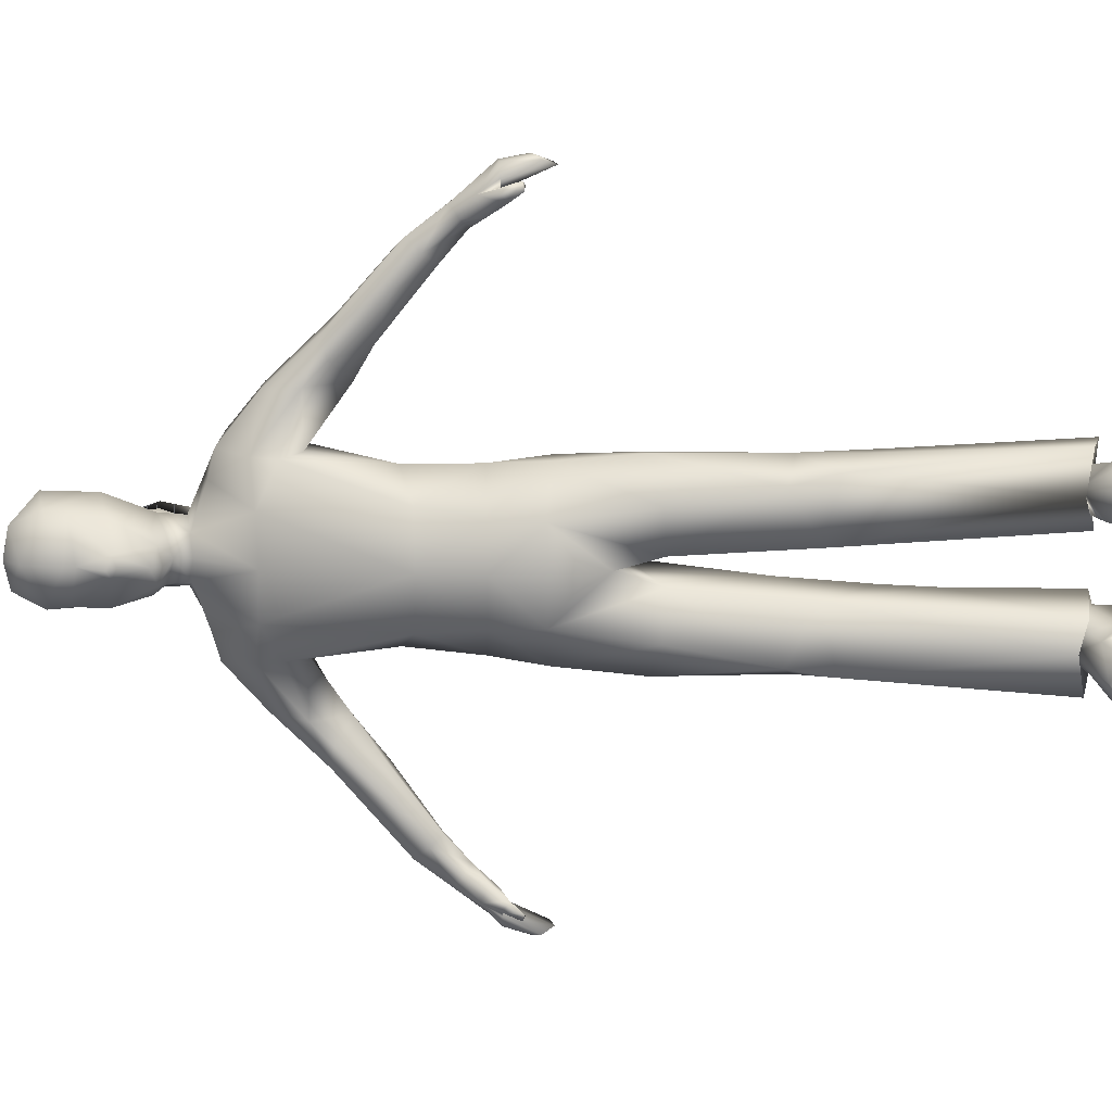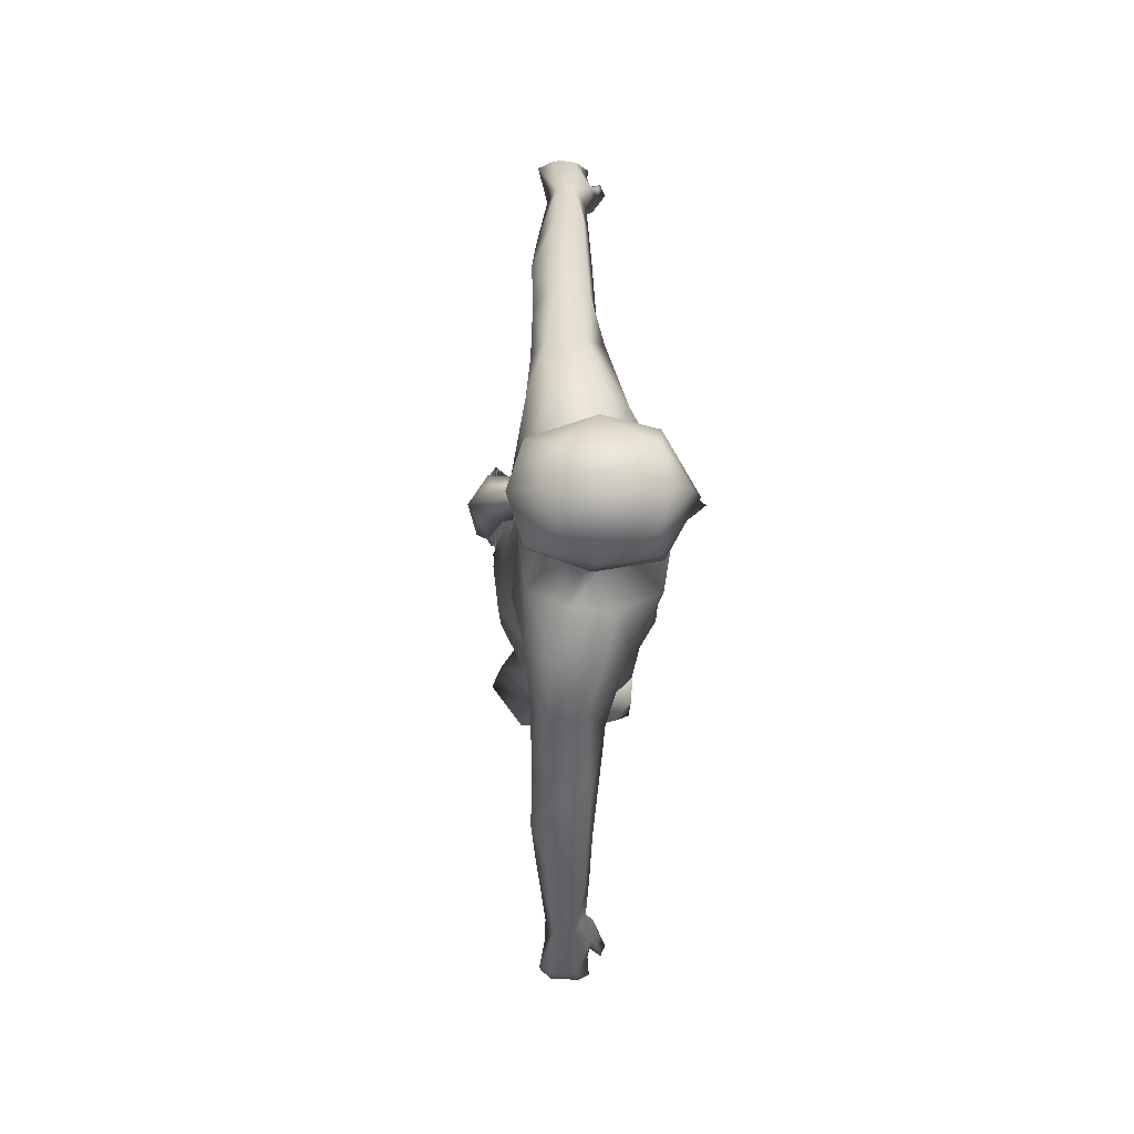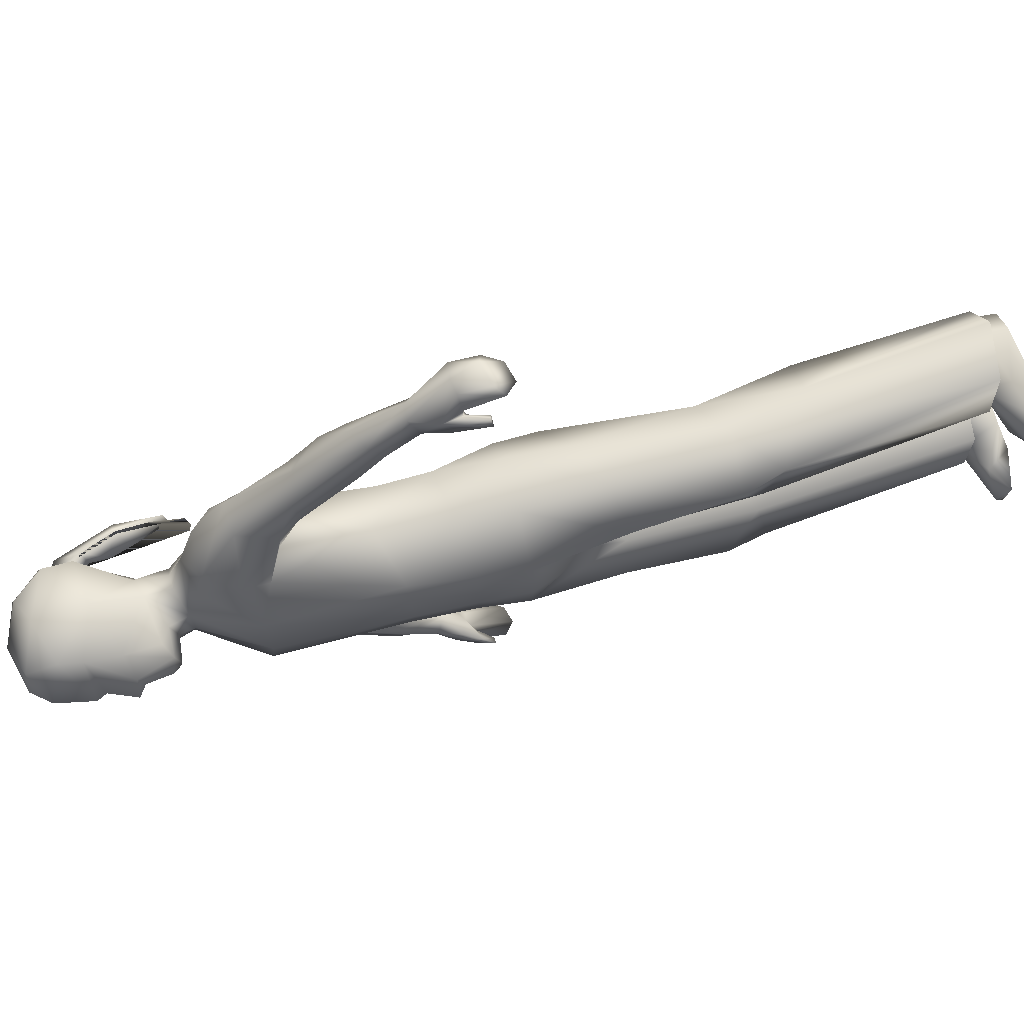
<metadata>
{"format":"obj","ext":"obj","renderer":"f3d","projection":"perspective","resolution":1024,"background":"white","views":[{"elev":13.2,"azim":94.3,"up":"+Y"},{"elev":-6.8,"azim":-2.3,"up":"+Y"},{"elev":70.8,"azim":74.8,"up":"+Y"}]}
</metadata>
<code>
v 0.0815 1.935e-05 1.09
v 0.06921 -0.0734 1.095
v 0.0872 1.935e-05 0.8908
v 0.06921 0.07344 1.095
v 0.02396 1.935e-05 1.187
v 0.01547 -0.03256 1.19
v 0.01547 0.0326 1.19
v -0.04357 -0.1003 1.181
v 0.01198 -0.1012 1.167
v 0.003936 -0.1419 1.158
v 0.0684 -0.08284 0.8946
v 0.03122 -0.1349 1.108
v -0.06985 1.935e-05 1.204
v -0.08798 -0.07594 1.141
v -0.09614 1.935e-05 1.129
v -0.04752 0.0358 1.204
v -0.08798 0.07597 1.141
v -0.1014 -0.0719 1.042
v -0.08747 -0.1448 1.126
v -0.05874 -0.153 1.156
v -0.07812 -0.1358 1.061
v -0.07581 -0.1007 0.9004
v -0.08715 1.935e-05 0.8894
v -0.01153 -0.1209 0.9223
v -0.01461 -0.1341 1.047
v 0.03213 -0.1328 1.07
v 0.04189 -0.04352 1.421
v -0.06498 -0.04102 1.417
v -0.01875 -0.07752 1.395
v 0.04633 -0.06589 1.375
v -0.0954 -0.0563 1.369
v 0.07786 1.935e-05 1.398
v -0.02287 -0.07574 1.315
v -0.0228 -0.05021 1.243
v 0.05551 -0.06026 1.289
v -0.05438 -0.03423 1.254
v -0.0967 -0.05155 1.326
v -0.04752 -0.03576 1.204
v -0.109 1.935e-05 1.327
v -0.06534 1.935e-05 1.249
v -0.1147 1.935e-05 1.38
v 0.02397 -0.03419 1.221
v -0.02357 -0.04736 1.202
v 0.04822 -0.0432 1.234
v 0.02792 1.935e-05 1.211
v 0.02397 0.03423 1.221
v 0.06589 0.02628 1.223
v 0.06589 -0.02624 1.223
v 0.08035 -0.0161 1.279
v 0.0507 -0.06015 1.341
v 0.07983 1.935e-05 1.231
v 0.08452 1.935e-05 1.271
v 0.101 1.935e-05 1.282
v 0.08318 1.935e-05 1.325
v 0.09036 1.935e-05 1.34
v 0.08035 0.01614 1.279
v 0.0507 0.06019 1.341
v 0.06821 1.935e-05 1.216
v 0.0543 1.935e-05 1.427
v 0.04189 0.04356 1.421
v 0.04633 0.06593 1.375
v -0.1073 -0.06664 0.6629
v -0.04985 -0.1337 0.6262
v -0.06936 -0.1141 0.4504
v -0.02764 -0.02196 0.4406
v 0.0201 -0.1459 0.5983
v 0.05189 -0.01988 0.5769
v 0.07644 -0.08872 0.5801
v 0.07547 -0.1169 0.4267
v 0.05213 -0.03436 0.3813
v -0.004208 -0.1456 0.4172
v -0.04596 -0.1433 0.3035
v 0.05873 -0.1318 0.3605
v -0.1007 -0.09221 0.3001
v -0.08181 -0.07586 0.4482
v -0.04882 -0.03535 0.3058
v 0.005729 -0.1471 0.3331
v 0.02421 -0.0557 0.0447
v 0.0402 -0.1015 0.05801
v 0.01969 -0.1625 0.04706
v -0.05162 -0.03845 0.2296
v 0.08708 -0.06854 0.7245
v 0.09123 1.935e-05 0.7996
v 0.07684 -0.07164 0.801
v 0.09628 1.935e-05 0.7236
v 0.08708 0.06858 0.7245
v 0.02229 -0.1342 0.7266
v -0.07615 -0.1019 0.8218
v 0.003752 -0.1267 0.8096
v -0.1121 -0.05199 0.727
v -0.05997 -0.1272 0.7276
v -0.1078 1.934e-05 0.8261
v 0.07684 0.07168 0.801
v -0.07615 0.1019 0.8218
v -0.1121 0.05203 0.727
v -0.07581 0.1007 0.9004
v -0.06628 -0.1583 0.03214
v -0.07382 -0.04236 0.03596
v -0.1005 -0.09863 0.0319
v -0.06899 -0.1225 0.03942
v -0.1104 -0.09999 0.03558
v -0.06367 -0.06059 0.03114
v -0.07741 -0.06492 0.001391
v 0.06706 -0.07609 0.03456
v 0.003904 -0.06924 0.0004427
v 0.01863 -0.07342 0.04624
v 0.008246 -0.1075 0.06173
v 0.1028 -0.08522 0.009792
v -0.04675 -0.06061 0.03481
v 0.02014 -0.1428 0.02717
v 0.07405 -0.1507 0.01881
v 0.1006 -0.1207 0.02664
v -0.06416 -0.1245 0.0002216
v -0.09772 -0.09933 0.001138
v 0.03684 -0.1554 0.0005778
v 0.04736 -0.06673 0.0004279
v 0.09709 -0.142 0.01027
v -0.01984 -0.131 0.04971
v 0.005788 -0.221 1.043
v -0.017 -0.214 1.101
v -0.06301 -0.2174 1.103
v -0.08069 -0.1999 1.069
v -0.07448 -0.2032 1.022
v -0.07683 -0.2685 1.011
v -0.03913 -0.2229 0.9925
v 0.0036 -0.2544 1.011
v -0.01033 -0.2895 1.018
v -0.003316 -0.3438 0.929
v -0.02649 -0.2726 0.954
v -0.04807 -0.3076 1.007
v -0.07611 -0.3056 0.9828
v -0.07728 -0.3282 0.9637
v -0.06649 -0.2916 0.9479
v -0.04728 -0.401 0.9245
v -0.03531 -0.3792 0.8747
v -0.01385 -0.4137 0.9103
v -0.07022 -0.368 0.924
v -0.04373 -0.4561 0.8571
v -0.01329 -0.3779 0.8695
v -0.005169 -0.394 0.8883
v -0.02777 -0.4215 0.8342
v -0.05571 -0.4412 0.8439
v -0.0208 -0.4546 0.8587
v -0.007442 -0.4357 0.8442
v -0.0556 -0.4665 0.8151
v 0.0002703 -0.4678 0.8202
v -0.06133 -0.4983 0.7932
v -0.03649 -0.5074 0.7969
v -0.01689 -0.5057 0.7937
v 0.01054 -0.4762 0.7912
v 0.01269 -0.4592 0.78
v -0.04608 -0.5139 0.7597
v -0.04088 -0.4754 0.7948
v -0.02309 -0.4525 0.7982
v -0.01786 -0.4718 0.7927
v -0.05788 -0.504 0.7547
v -0.01202 -0.5156 0.7516
v -0.0424 -0.5045 0.7305
v -0.005994 -0.4641 0.7856
v -0.0002897 -0.4765 0.7909
v 0.01458 -0.4863 0.7631
v 0.02042 -0.4741 0.76
v -0.00273 -0.4869 0.7908
v -0.01552 -0.5028 0.7233
v 0.001435 -0.5096 0.7396
v 0.002641 -0.441 0.8079
v 0.008809 -0.4808 0.7601
v -0.04357 0.1003 1.181
v 0.01198 0.1012 1.167
v 0.003936 0.1419 1.158
v 0.0684 0.08288 0.8946
v 0.03122 0.135 1.108
v -0.1014 0.07194 1.042
v -0.05874 0.153 1.156
v -0.08747 0.1449 1.126
v -0.07812 0.1359 1.061
v -0.01461 0.1341 1.047
v 0.03213 0.1329 1.07
v -0.01153 0.121 0.9223
v -0.01875 0.07756 1.395
v -0.06498 0.04106 1.417
v -0.0954 0.05634 1.369
v -0.02287 0.07578 1.315
v -0.0967 0.05159 1.326
v -0.05438 0.03427 1.254
v -0.0228 0.05025 1.243
v 0.05551 0.0603 1.289
v -0.02357 0.0474 1.202
v 0.04822 0.04324 1.234
v -0.01534 1.935e-05 1.444
v -0.0783 1.935e-05 1.424
v -0.05997 0.1273 0.7276
v -0.1073 0.06668 0.6629
v 0.02229 0.1343 0.7266
v 0.0201 0.146 0.5983
v -0.02375 1.935e-05 0.6346
v -0.0984 1.935e-05 0.6601
v -0.1182 1.935e-05 0.7275
v -0.04985 0.1337 0.6262
v -0.06936 0.1137 0.4504
v 0.05189 0.01992 0.5769
v 0.07547 0.1165 0.4267
v 0.07644 0.08875 0.5801
v 0.05213 0.0344 0.3813
v -0.02764 0.02358 0.4406
v 0.053 1.935e-05 0.6438
v 0.07915 1.935e-05 0.6755
v -0.004208 0.1445 0.4172
v -0.04596 0.1433 0.3035
v 0.05873 0.1318 0.3605
v -0.08181 0.07631 0.4482
v -0.1007 0.09225 0.3001
v -0.04882 0.03539 0.3058
v -0.05162 0.03849 0.2296
v 0.005729 0.1471 0.3331
v 0.02421 0.05574 0.0447
v 0.0402 0.1015 0.05801
v 0.01969 0.1625 0.04706
v 0.003753 0.1267 0.8096
v -0.06628 0.1584 0.03214
v -0.1104 0.1 0.03558
v 0.003904 0.06927 0.0004427
v -0.06276 0.06517 0.03386
v 0.06706 0.07612 0.03456
v 0.07405 0.1507 0.01881
v 0.02014 0.1429 0.02717
v 0.1006 0.1208 0.02664
v 0.008246 0.1075 0.06173
v -0.07741 0.06496 0.001391
v 0.04736 0.06677 0.0004279
v 0.1028 0.08526 0.009792
v -0.06899 0.1226 0.03942
v -0.06416 0.1245 0.0002216
v -0.1005 0.09867 0.0319
v -0.01984 0.131 0.04971
v 0.03684 0.1554 0.0005778
v 0.09709 0.1421 0.01027
v -0.04495 0.06578 0.03528
v 0.01863 0.07346 0.04624
v -0.07843 0.05324 0.03596
v -0.09772 0.09937 0.001138
v 0.005788 0.2211 1.043
v -0.03913 0.2226 0.9841
v -0.017 0.2141 1.101
v -0.06301 0.2175 1.103
v -0.08069 0.2 1.069
v -0.07448 0.2032 1.022
v -0.07683 0.2686 1.011
v -0.001683 0.2544 1.011
v -0.01033 0.2895 1.018
v -0.003316 0.3439 0.929
v -0.04807 0.3077 1.007
v -0.07611 0.3056 0.9828
v -0.07728 0.3283 0.9637
v -0.06649 0.2916 0.9479
v -0.04728 0.399 0.9258
v -0.04597 0.3771 0.876
v -0.02649 0.2726 0.954
v -0.04228 0.4554 0.8549
v -0.07022 0.3681 0.924
v -0.01385 0.4116 0.9116
v -0.005169 0.392 0.8895
v -0.02644 0.4211 0.8321
v -0.02395 0.3759 0.8708
v -0.05416 0.4406 0.8417
v -0.01953 0.4539 0.8564
v -0.00629 0.4352 0.842
v -0.05788 0.4644 0.8151
v 0.00327 0.4376 0.8075
v 0.000781 0.4657 0.8205
v -0.03781 0.5073 0.7961
v -0.0639 0.4978 0.7921
v -0.00237 0.4858 0.7897
v -0.01723 0.5056 0.7926
v 0.01157 0.4746 0.79
v 0.009746 0.4794 0.7574
v 0.0158 0.4852 0.7606
v 0.02194 0.4723 0.7573
v 0.01382 0.4568 0.7783
v -0.04242 0.4738 0.7938
v -0.04789 0.5141 0.757
v -0.01825 0.47 0.7916
v -0.02375 0.4497 0.7974
v -0.06027 0.5038 0.7517
v 0.002004 0.5097 0.7358
v -0.01213 0.516 0.7485
v -0.005797 0.4619 0.7841
v 0.0001931 0.4749 0.7897
v -0.04402 0.5043 0.7263
v -0.0158 0.5025 0.7188
v -0.1057 0.0006846 1.367
v -0.116 -0.02298 1.317
v -0.1049 -0.02298 1.325
v -0.1527 0.001936 1.267
v -0.1424 0.01762 1.195
v -0.1312 -0.03592 1.266
v -0.1312 0.03338 1.266
v -0.1227 0.0006847 1.356
v -0.1061 0.0006847 1.309
v -0.116 0.02435 1.317
v -0.1049 0.02435 1.325
v -0.09314 0.0006846 1.321
v -0.1152 0.0006849 1.246
v -0.1408 0.000685 1.191
v -0.1055 0.0006848 1.279
v -0.1424 -0.02142 1.195
v -0.1515 0.001489 1.268
v -0.1249 0.000685 1.16
v -0.123 -0.04322 1.261
v -0.1104 -0.02298 1.317
v -0.127 -0.0289 1.165
v -0.1172 0.0006847 1.356
v -0.1104 0.02435 1.317
v -0.123 0.04322 1.261
v -0.127 0.0251 1.165
f 1 2 3
f 1 3 4
f 1 5 6
f 1 7 5
f 6 43 8
f 9 2 6
f 9 8 10
f 2 1 6
f 2 11 3
f 2 9 12
f 13 14 38
f 13 15 14
f 13 16 17
f 13 17 15
f 14 18 19
f 14 19 20
f 14 15 18
f 18 21 19
f 18 22 21
f 18 23 22
f 18 15 23
f 8 9 6
f 8 38 14
f 8 20 10
f 8 14 20
f 8 43 38
f 12 9 10
f 21 24 25
f 26 2 12
f 26 25 24
f 26 24 11
f 27 28 29
f 27 29 30
f 29 28 31
f 30 32 27
f 33 34 35
f 33 36 34
f 33 31 37
f 33 37 36
f 33 30 29
f 36 38 34
f 36 39 40
f 31 33 29
f 31 41 39
f 42 34 6
f 34 38 43
f 34 43 6
f 34 44 35
f 45 46 47
f 45 42 6
f 45 7 46
f 45 48 42
f 5 7 45
f 5 45 6
f 49 50 35
f 49 48 51
f 49 52 53
f 50 49 54
f 50 55 30
f 50 30 33
f 35 50 33
f 35 48 49
f 35 44 48
f 44 34 42
f 53 54 49
f 53 56 54
f 54 57 55
f 54 55 50
f 48 44 42
f 52 49 51
f 52 51 56
f 58 45 47
f 58 48 45
f 38 36 13
f 40 13 36
f 39 37 31
f 39 36 37
f 41 31 28
f 190 27 59
f 190 28 27
f 28 190 191
f 191 41 28
f 32 60 59
f 32 59 27
f 55 61 32
f 55 32 30
f 51 58 47
f 51 48 58
f 90 62 91
f 62 63 91
f 62 64 63
f 62 198 197
f 62 196 65
f 91 66 87
f 198 62 90
f 197 196 62
f 67 68 69
f 67 196 206
f 67 65 196
f 67 69 70
f 207 82 206
f 207 85 82
f 82 68 67
f 82 67 206
f 68 82 87
f 66 91 63
f 66 69 68
f 87 66 68
f 63 71 66
f 69 66 71
f 71 64 72
f 71 73 69
f 71 63 64
f 64 74 72
f 64 62 75
f 65 67 70
f 70 69 73
f 70 76 65
f 70 81 76
f 65 75 62
f 65 74 75
f 73 71 77
f 78 98 81
f 78 70 79
f 79 70 73
f 80 107 79
f 80 97 118
f 107 80 118
f 107 78 79
f 74 65 76
f 74 64 75
f 72 80 77
f 76 81 74
f 77 71 72
f 77 80 73
f 80 79 73
f 82 83 84
f 83 85 86
f 83 82 85
f 84 87 82
f 84 3 11
f 11 89 84
f 11 2 26
f 89 11 24
f 24 88 89
f 24 21 22
f 88 24 22
f 88 90 91
f 89 91 87
f 22 92 88
f 3 84 83
f 3 83 93
f 92 94 95
f 92 90 88
f 92 23 96
f 92 22 23
f 97 80 72
f 101 97 72
f 101 74 98
f 101 72 74
f 99 100 97
f 100 118 97
f 97 101 99
f 101 98 99
f 98 102 99
f 102 103 99
f 99 103 114
f 104 105 106
f 104 106 107
f 104 108 116
f 106 105 109
f 107 110 111
f 107 112 104
f 81 70 78
f 81 98 74
f 107 106 78
f 113 103 105
f 103 113 114
f 105 115 113
f 116 117 115
f 116 108 117
f 115 105 116
f 100 110 118
f 100 99 113
f 110 107 118
f 110 113 115
f 111 117 112
f 112 107 111
f 109 103 102
f 106 98 78
f 106 109 98
f 114 113 99
f 113 110 100
f 115 111 110
f 117 111 115
f 117 108 112
f 108 104 112
f 105 104 116
f 105 103 109
f 87 84 89
f 91 89 88
f 90 92 198
f 119 125 25
f 119 12 120
f 119 25 26
f 26 12 119
f 20 19 121
f 20 121 10
f 121 19 122
f 121 120 10
f 10 120 12
f 123 124 122
f 123 21 25
f 21 123 122
f 25 125 123
f 126 127 128
f 126 119 127
f 128 129 126
f 125 119 126
f 120 127 119
f 120 130 127
f 120 121 130
f 130 124 131
f 131 132 130
f 131 133 132
f 132 134 130
f 133 129 135
f 133 124 123
f 134 136 130
f 134 137 138
f 129 125 126
f 129 128 139
f 139 128 140
f 139 140 141
f 135 137 133
f 135 129 139
f 135 139 141
f 135 142 137
f 125 133 123
f 125 129 133
f 124 133 131
f 124 130 121
f 137 132 133
f 137 134 132
f 137 142 138
f 140 143 144
f 140 136 143
f 140 128 136
f 136 127 130
f 136 134 138
f 136 138 143
f 136 128 127
f 122 19 21
f 122 124 121
f 142 135 141
f 142 141 145
f 141 140 144
f 144 166 141
f 143 146 144
f 138 147 148
f 138 142 145
f 166 144 146
f 146 149 163
f 146 150 151
f 167 162 161
f 167 151 162
f 147 152 148
f 147 145 153
f 147 138 145
f 153 154 155
f 153 156 147
f 149 165 163
f 149 146 148
f 165 157 164
f 165 149 157
f 163 160 146
f 157 148 152
f 157 152 158
f 151 166 146
f 159 167 160
f 159 160 155
f 159 154 151
f 160 161 150
f 160 150 146
f 150 161 162
f 151 167 159
f 148 143 138
f 148 146 143
f 148 157 149
f 154 145 141
f 154 153 145
f 155 158 153
f 155 160 163
f 155 154 159
f 163 164 155
f 164 163 165
f 152 156 158
f 152 147 156
f 156 153 158
f 158 155 164
f 158 164 157
f 166 151 154
f 166 154 141
f 162 151 150
f 161 160 167
f 7 168 188
f 169 170 168
f 169 7 4
f 4 3 171
f 4 7 1
f 4 172 169
f 17 173 15
f 17 174 175
f 17 175 173
f 173 175 176
f 173 176 96
f 173 96 23
f 173 23 15
f 168 16 188
f 168 174 17
f 168 7 169
f 168 17 16
f 168 170 174
f 172 170 169
f 176 177 179
f 178 172 4
f 178 179 177
f 178 171 179
f 60 61 180
f 60 180 181
f 61 60 32
f 180 182 181
f 183 184 182
f 183 180 61
f 183 185 184
f 183 186 185
f 183 187 186
f 185 186 16
f 185 40 39
f 182 180 183
f 182 39 41
f 46 7 186
f 186 7 188
f 186 188 16
f 186 187 189
f 56 53 52
f 56 51 47
f 56 187 57
f 187 47 189
f 187 56 47
f 187 183 57
f 57 61 55
f 57 54 56
f 57 183 61
f 189 46 186
f 47 46 189
f 16 13 185
f 40 185 13
f 39 184 185
f 39 182 184
f 41 181 182
f 190 59 60
f 190 60 181
f 181 191 190
f 191 181 41
f 95 192 193
f 192 194 195
f 193 205 196
f 193 197 198
f 193 199 200
f 193 192 199
f 197 193 196
f 198 95 193
f 201 202 203
f 201 204 202
f 201 196 205
f 201 206 196
f 207 86 85
f 207 206 86
f 86 206 201
f 86 201 203
f 203 194 86
f 194 203 195
f 195 203 202
f 195 199 192
f 199 195 208
f 202 208 195
f 208 209 200
f 208 202 210
f 208 200 199
f 200 211 193
f 200 209 212
f 205 204 201
f 204 213 214
f 204 210 202
f 204 205 213
f 205 193 211
f 205 211 212
f 210 215 208
f 216 214 240
f 216 217 204
f 217 210 204
f 218 217 228
f 218 235 220
f 228 217 216
f 228 235 218
f 209 215 218
f 212 213 205
f 212 211 200
f 213 212 214
f 215 209 208
f 215 210 218
f 218 210 217
f 86 93 83
f 93 171 3
f 93 86 194
f 171 93 219
f 171 178 4
f 219 179 171
f 179 219 94
f 179 96 176
f 219 194 192
f 94 96 179
f 94 192 95
f 96 94 92
f 220 209 218
f 221 212 209
f 221 209 220
f 221 240 212
f 234 220 232
f 220 234 221
f 232 220 235
f 221 234 240
f 229 222 223
f 229 223 234
f 223 222 238
f 234 241 229
f 224 239 222
f 224 228 239
f 224 230 231
f 228 225 226
f 228 224 227
f 214 216 204
f 214 212 240
f 228 216 239
f 233 222 229
f 222 233 236
f 229 241 233
f 230 237 231
f 230 236 237
f 236 230 222
f 232 233 234
f 232 235 226
f 226 235 228
f 226 236 233
f 225 227 237
f 227 225 228
f 238 239 240
f 239 216 240
f 222 230 224
f 222 239 238
f 241 234 233
f 233 232 226
f 236 226 225
f 237 227 231
f 237 236 225
f 231 227 224
f 194 219 93
f 192 94 219
f 95 198 92
f 242 177 243
f 242 244 172
f 242 178 177
f 178 242 172
f 174 245 175
f 174 170 245
f 170 172 244
f 245 170 244
f 245 246 175
f 247 177 176
f 247 246 248
f 177 247 243
f 176 246 247
f 249 250 242
f 249 251 250
f 251 249 258
f 243 249 242
f 244 242 250
f 244 250 252
f 244 252 245
f 252 253 248
f 253 252 254
f 253 254 255
f 254 252 256
f 255 247 248
f 255 257 258
f 256 259 260
f 256 252 261
f 258 264 251
f 258 249 243
f 264 262 251
f 264 263 262
f 257 263 264
f 257 255 260
f 257 260 265
f 257 264 258
f 243 255 258
f 243 247 255
f 248 245 252
f 248 253 255
f 260 255 254
f 260 259 265
f 260 254 256
f 262 266 261
f 262 261 251
f 262 267 266
f 261 250 251
f 261 252 250
f 261 266 259
f 261 259 256
f 246 245 248
f 246 176 175
f 265 263 257
f 265 268 263
f 263 267 262
f 267 263 269
f 266 267 270
f 259 268 265
f 259 271 272
f 269 270 267
f 270 273 274
f 270 279 275
f 276 277 278
f 276 278 279
f 272 280 268
f 272 271 281
f 272 268 259
f 280 282 283
f 280 272 284
f 274 271 270
f 274 273 285
f 273 270 288
f 285 290 286
f 285 286 274
f 286 281 271
f 286 289 281
f 279 270 269
f 287 279 283
f 287 288 276
f 287 282 288
f 288 275 277
f 288 270 275
f 275 278 277
f 279 287 276
f 271 266 270
f 271 259 266
f 271 274 286
f 283 263 268
f 283 268 280
f 282 287 283
f 282 280 289
f 282 273 288
f 273 282 290
f 290 285 273
f 281 289 284
f 281 284 272
f 284 289 280
f 289 290 282
f 289 286 290
f 269 283 279
f 269 263 283
f 278 275 279
f 277 276 288
f 223 238 240
f 223 240 234
f 109 102 98
f 300 298 291
f 298 292 293
f 291 301 300
f 293 291 298
f 294 295 304
f 294 296 292
f 294 304 306
f 297 294 298
f 297 295 294
f 298 300 297
f 296 294 306
f 292 298 294
f 299 300 301
f 300 299 305
f 301 302 299
f 302 293 292
f 292 299 302
f 299 292 296
f 305 297 300
f 297 303 304
f 297 305 303
f 296 305 299
f 305 296 303
f 303 296 306
f 304 295 297
f 306 304 303
f 307 315 308
f 307 309 310
f 307 311 309
f 307 308 311
f 312 313 314
f 314 307 312
f 314 315 307
f 310 312 307
f 307 308 315
f 307 311 308
f 307 312 310
f 307 309 311
f 312 307 314
f 314 313 312
f 314 307 315
f 310 309 307

</code>
